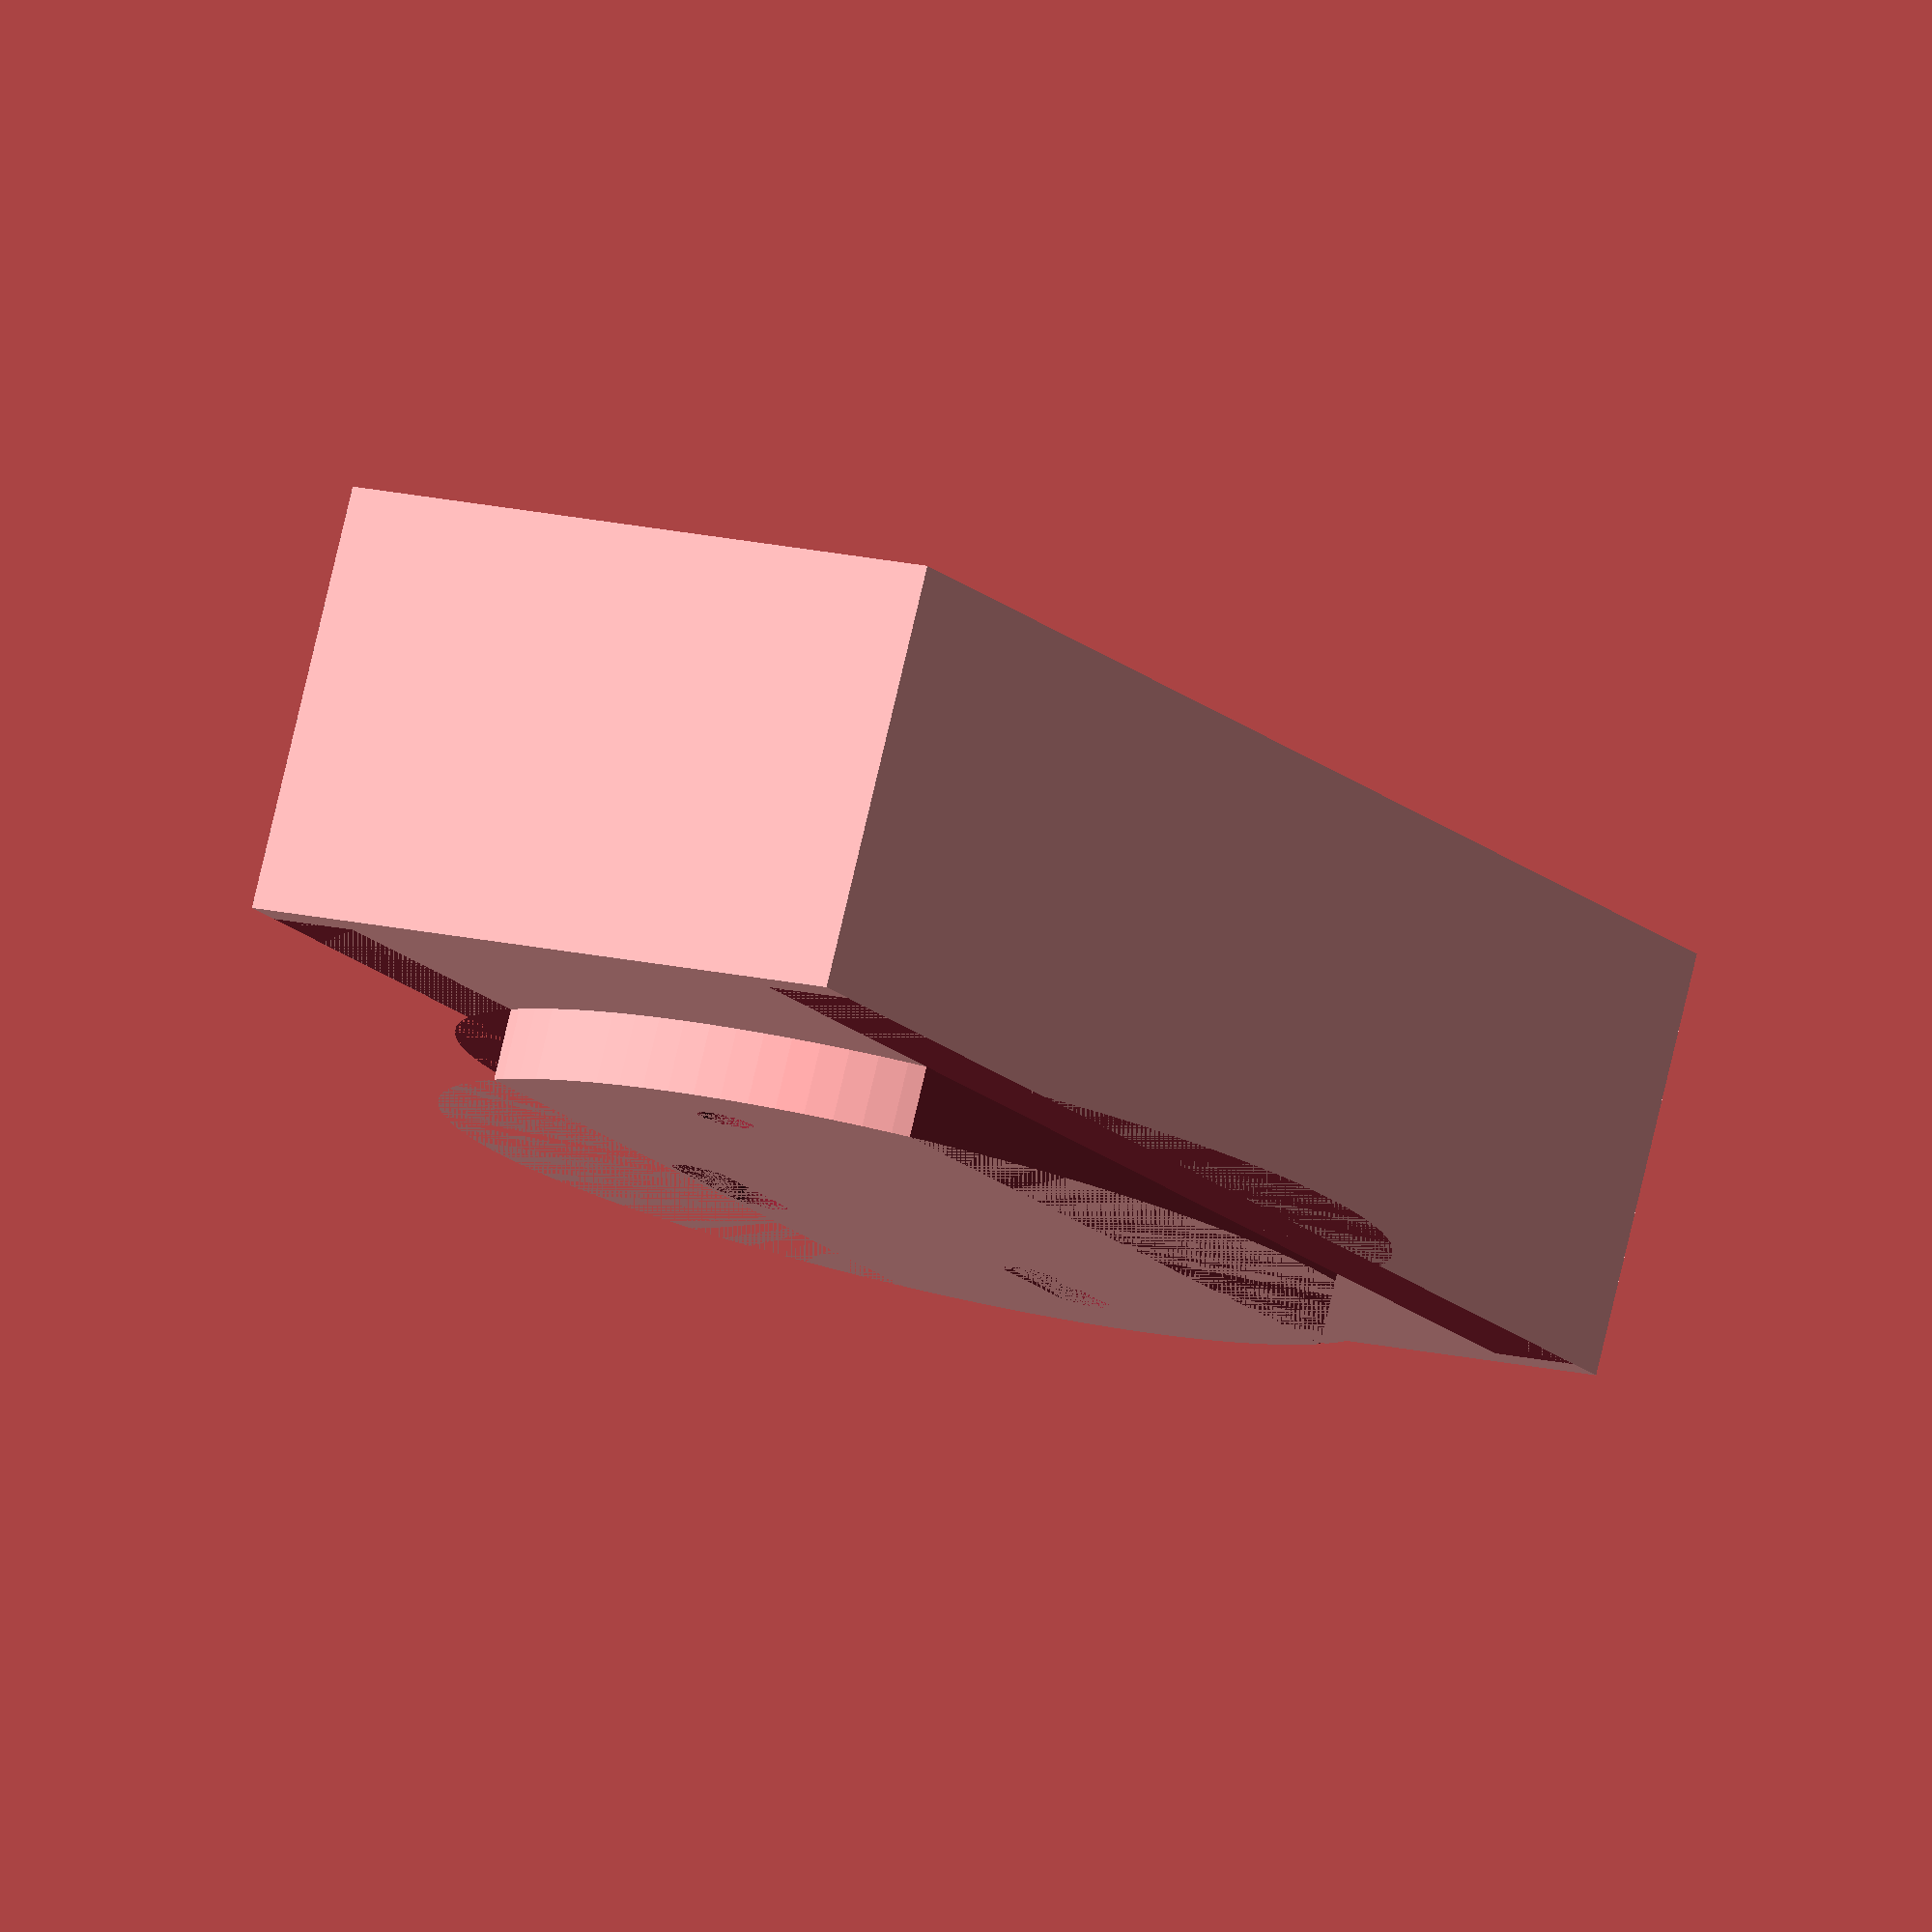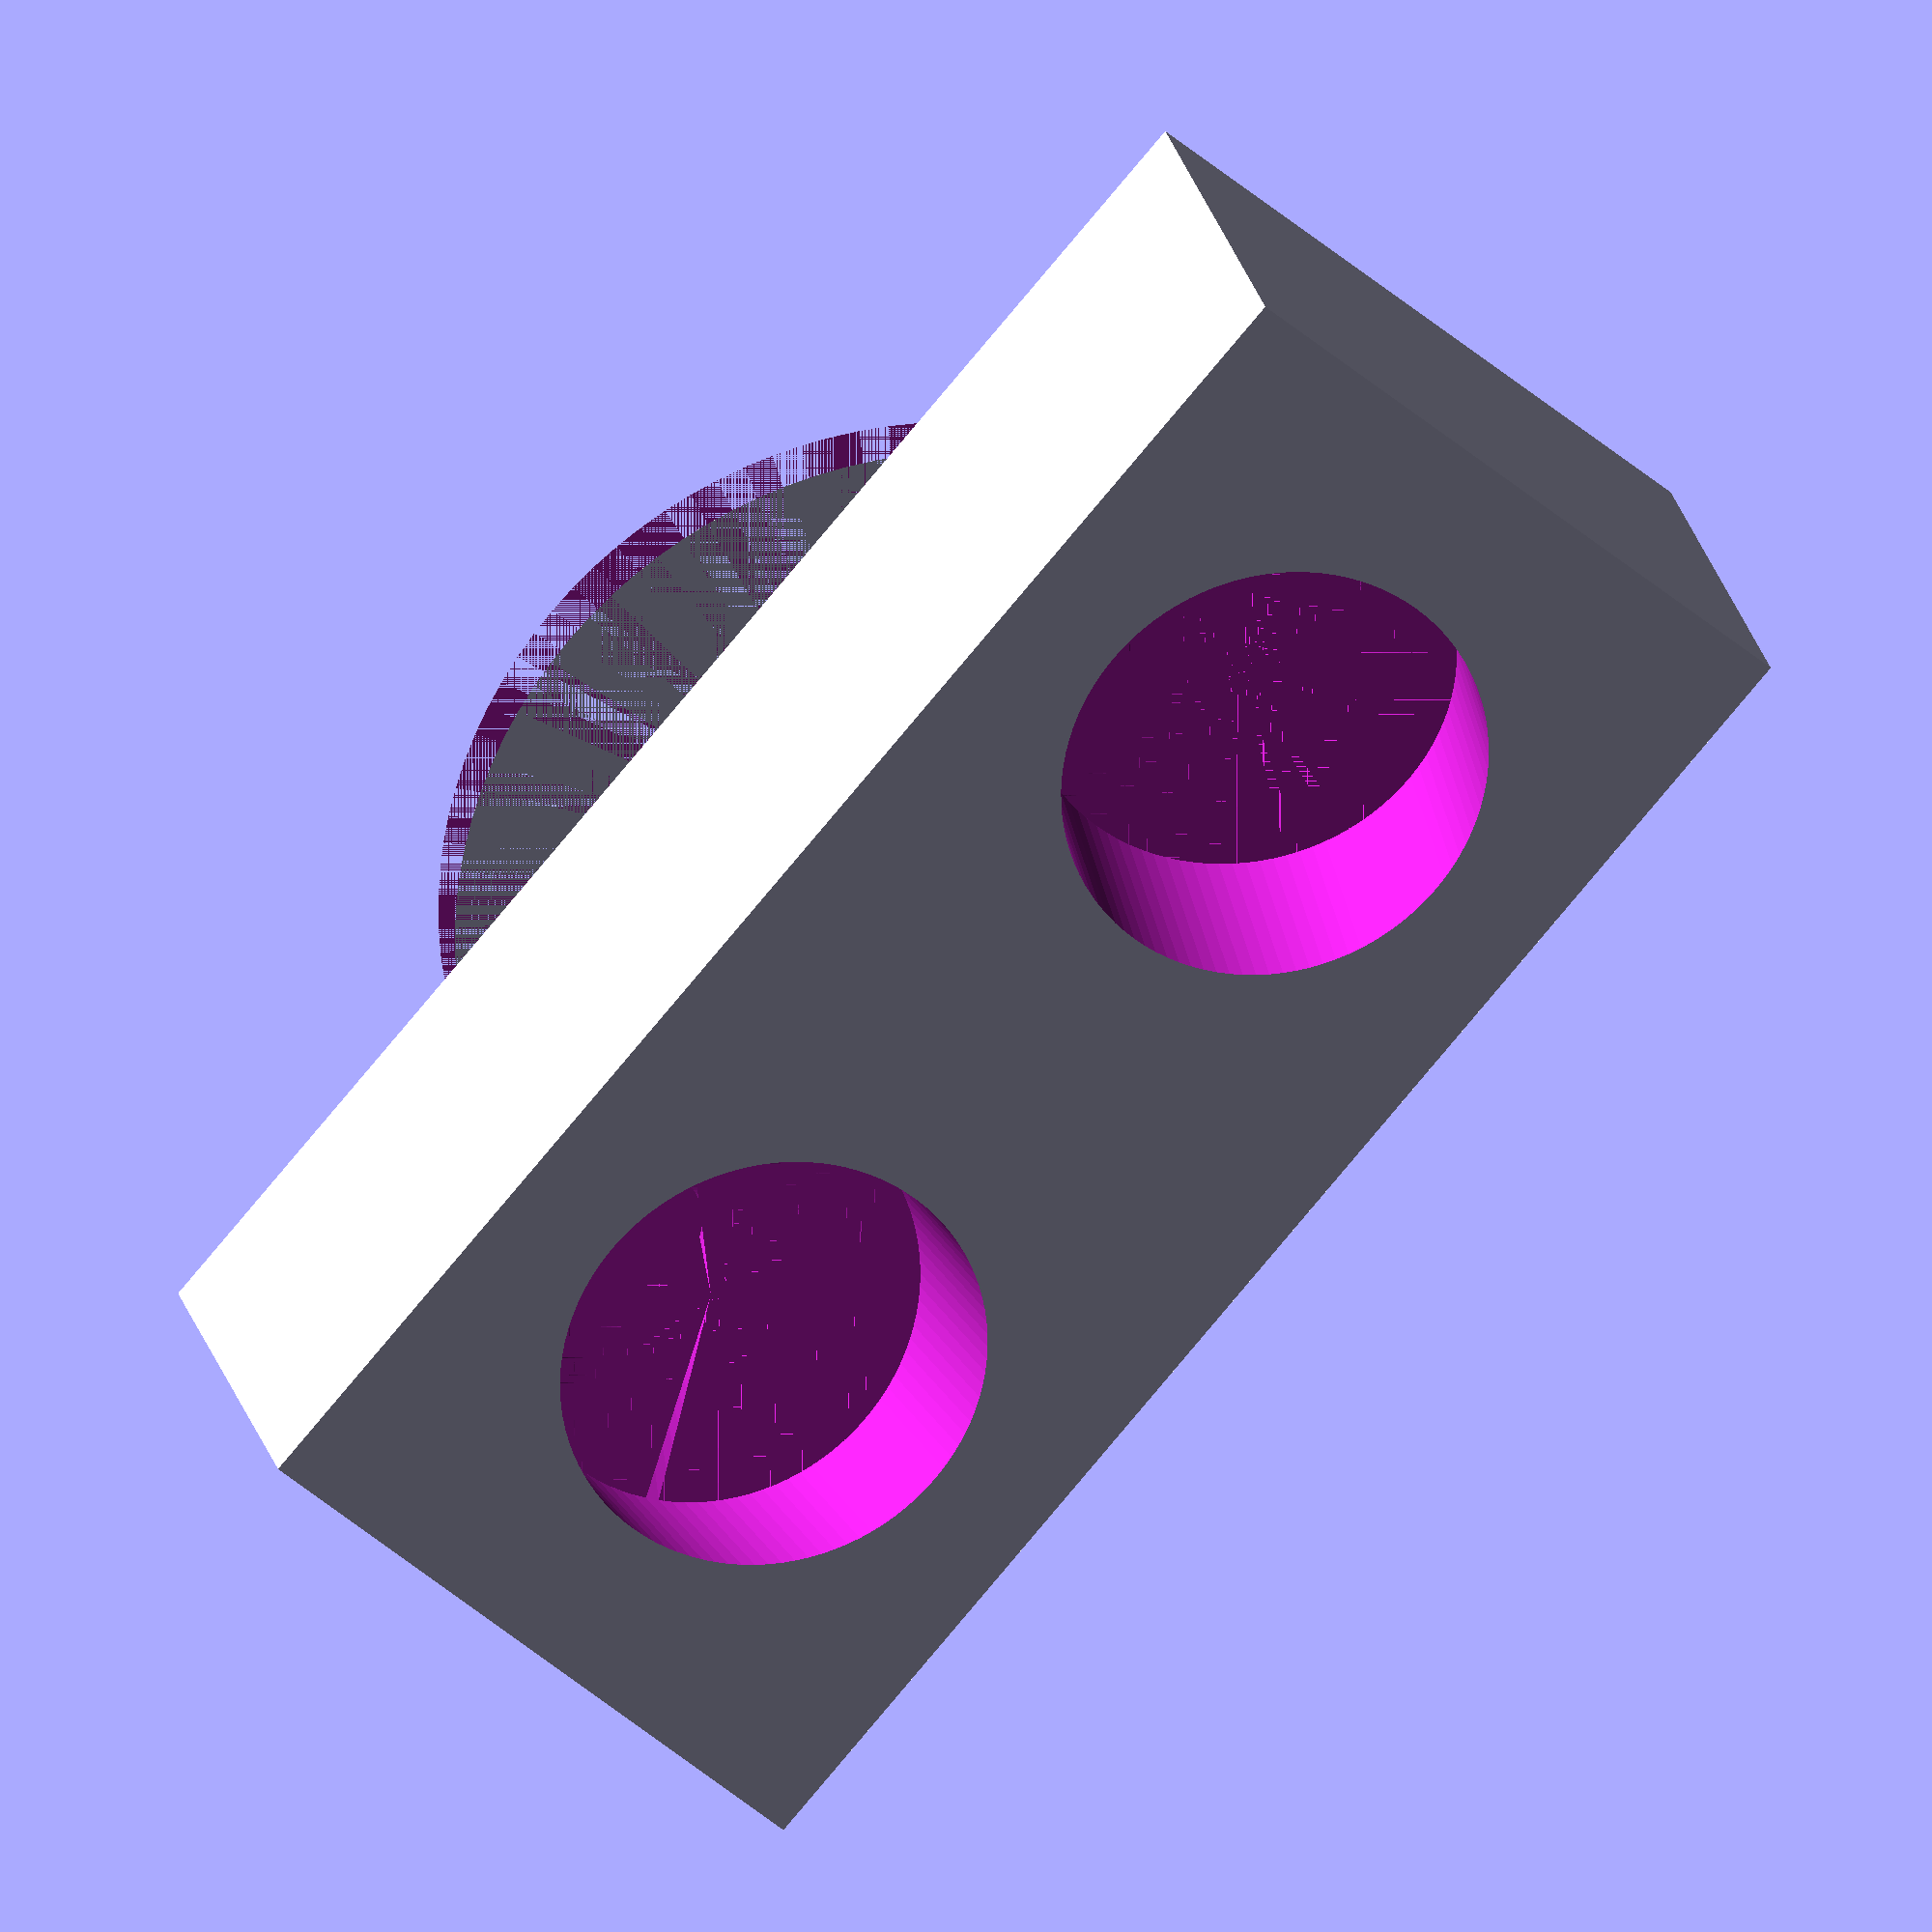
<openscad>
$fn=100;

difference() {
    union() {
        cylinder(r=33, h=5, center=true);
        translate([0,0,17.5]) cube([47, 106, 30], center=true);
    }
    translate([67,0,0.0]) cube([100, 100, 5], center=true);
    translate([-67,0,0.0]) cube([100, 100, 5], center=true);
    translate([0,-25,-2.5]) cylinder(r=2, h=5);
    hull() {
        translate([0,24,-2.5]) cylinder(r=2, h=5);
        translate([0,17,-2.5]) cylinder(r=2, h=5);
    }
    hull() {
        translate([-14.5,-4,-2.5]) cylinder(r=2, h=5);
        translate([-14.5,4,-2.5]) cylinder(r=2, h=5);
    }
    translate([0,30,3]) rotate([6, 0,0])  ep50();
    translate([0,-30,3]) rotate([-6, 0,0])  ep50();
}

module ep50() {
     translate([0,0,15]) cylinder(r=15, h=100);
     cylinder(r1=4, r2=15, h=15);
}
        


//translate([0,30,0]) rotate([6, 0,0])  cylinder(r=15, h=115);
//translate([0,-30,0]) rotate([-6, 0,0])  cylinder(r=15, h=115);

</openscad>
<views>
elev=279.0 azim=210.7 roll=193.3 proj=o view=solid
elev=335.7 azim=40.9 roll=346.8 proj=o view=wireframe
</views>
